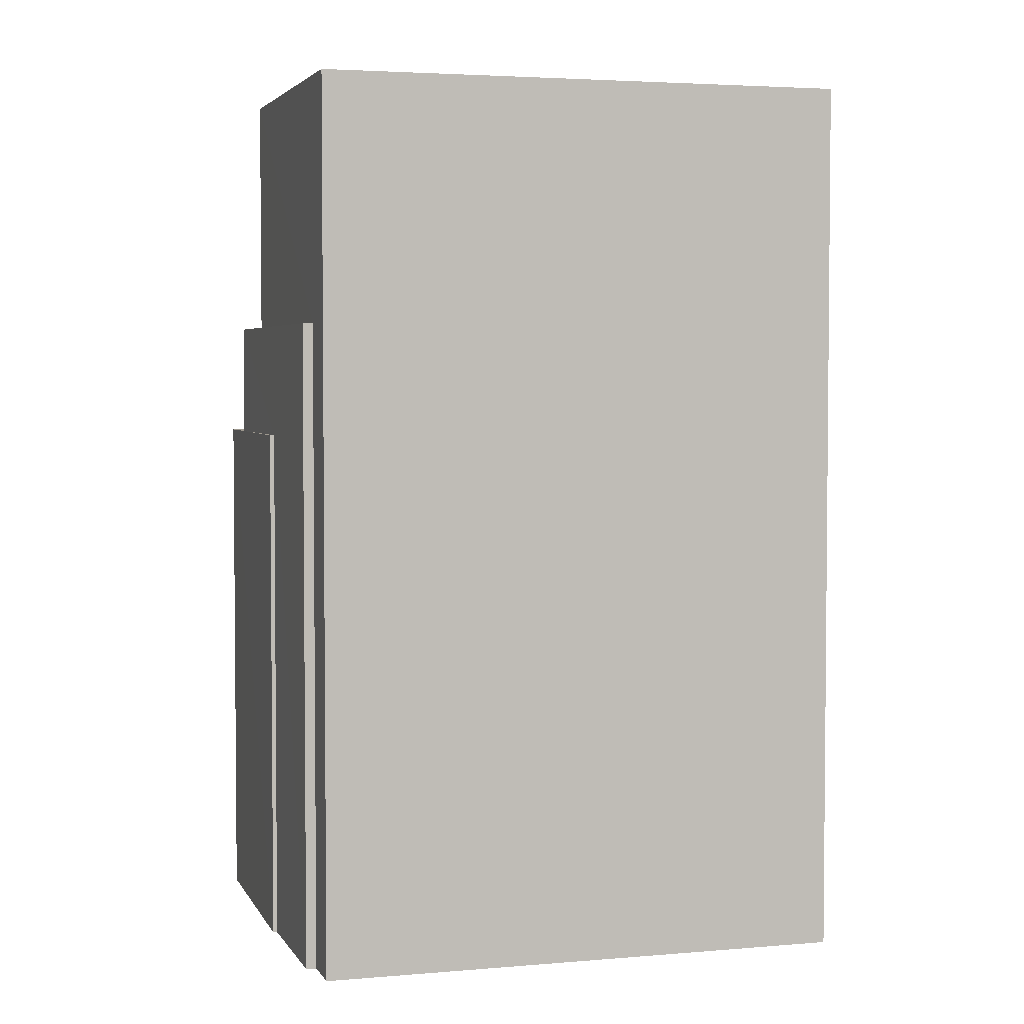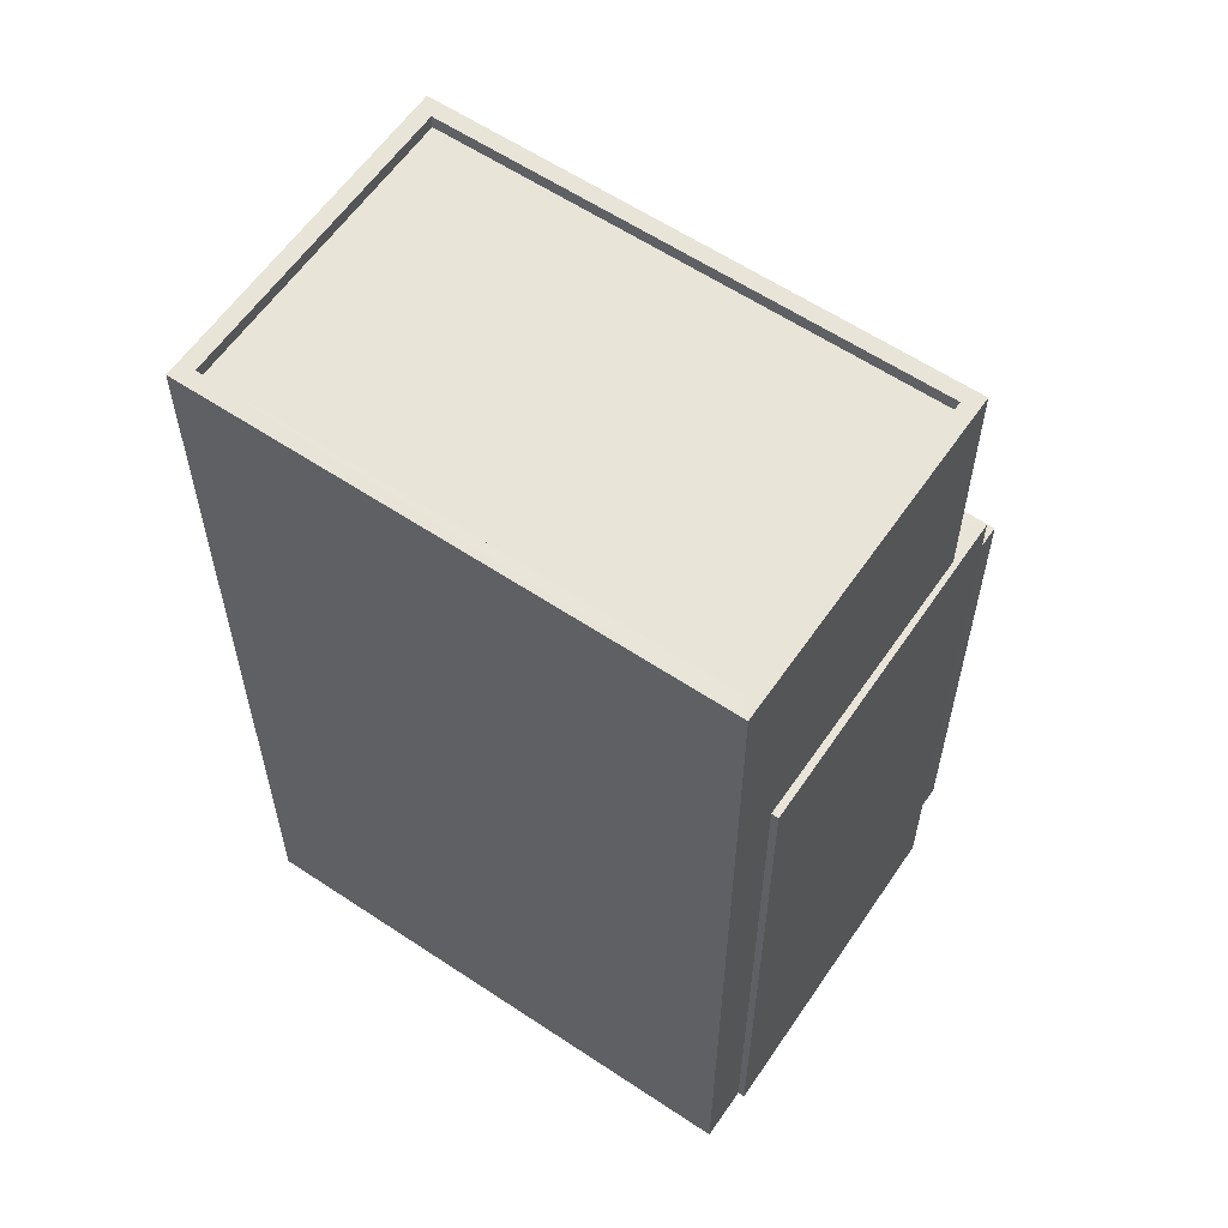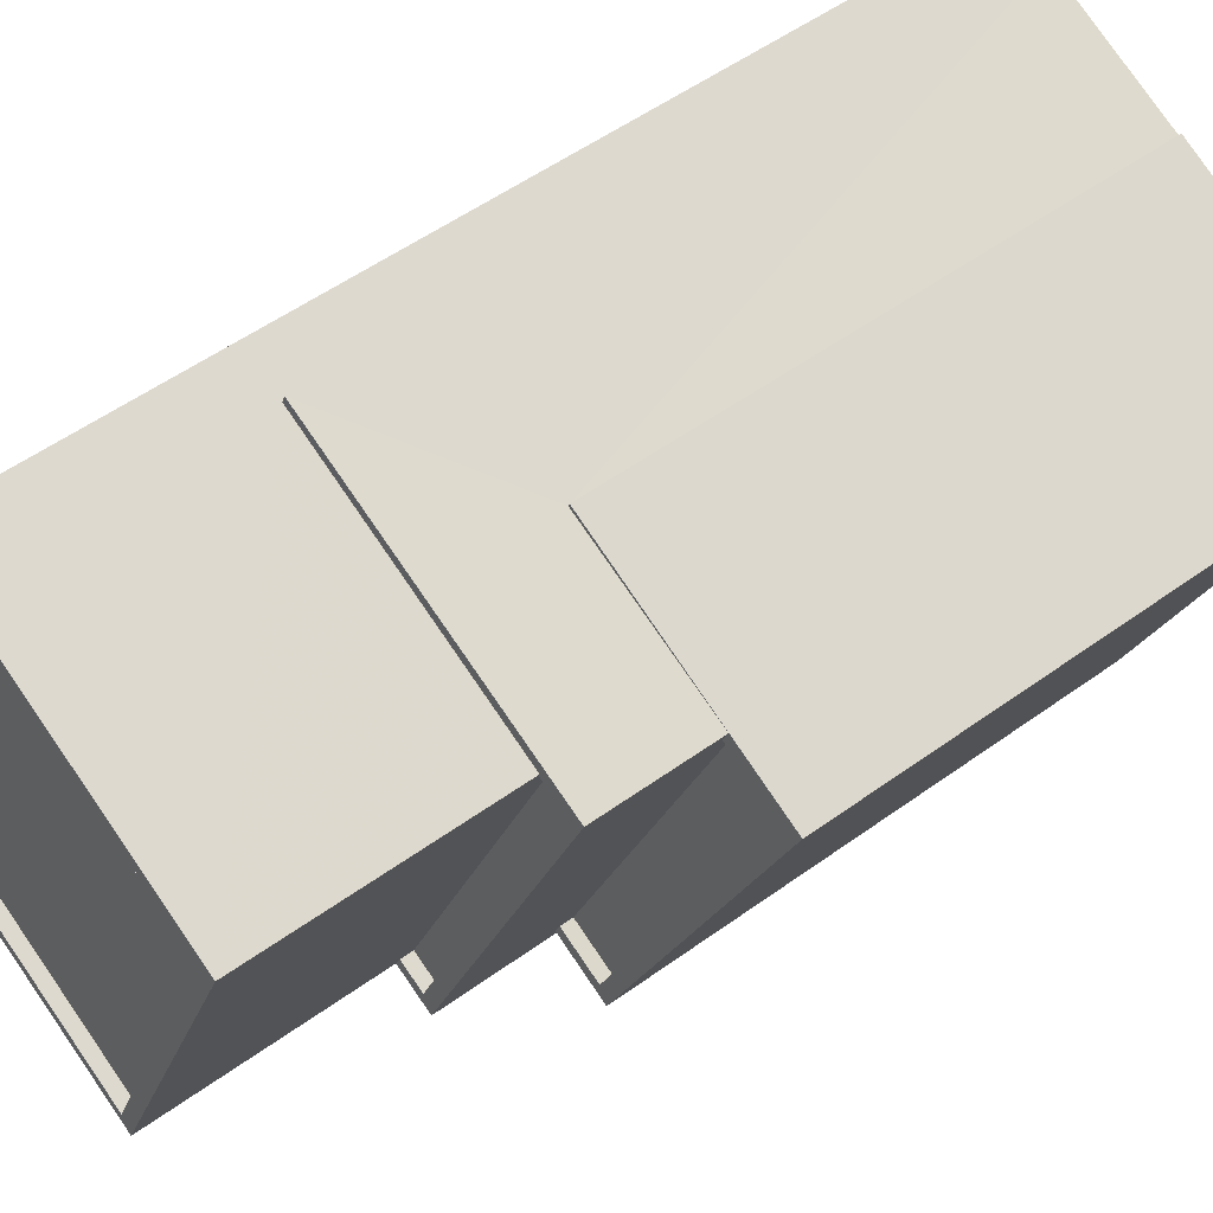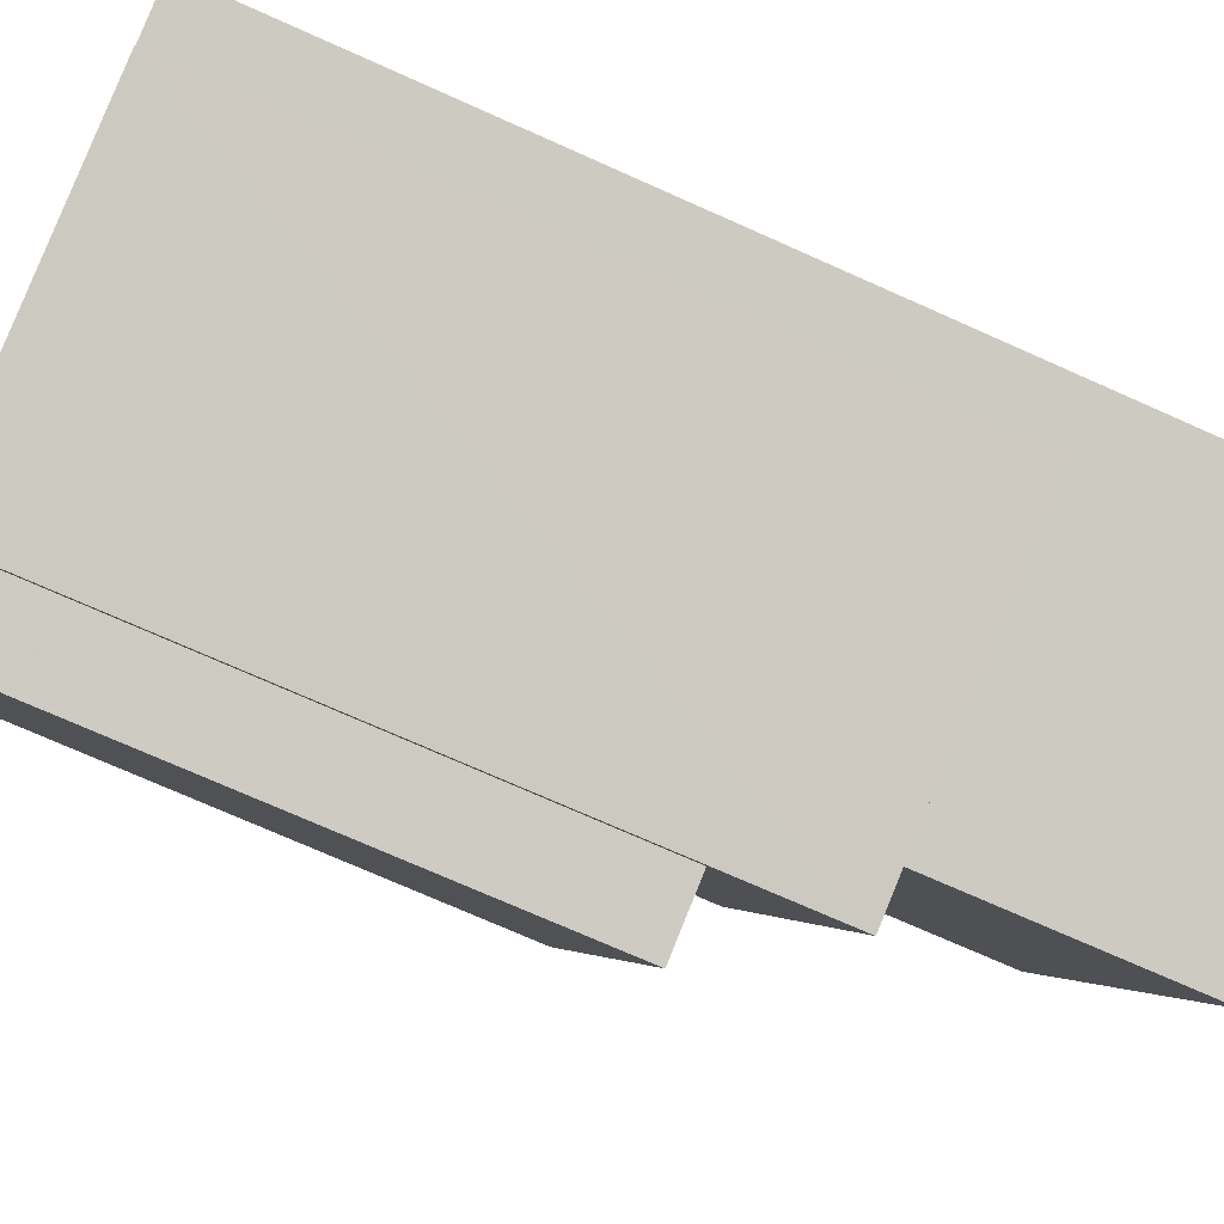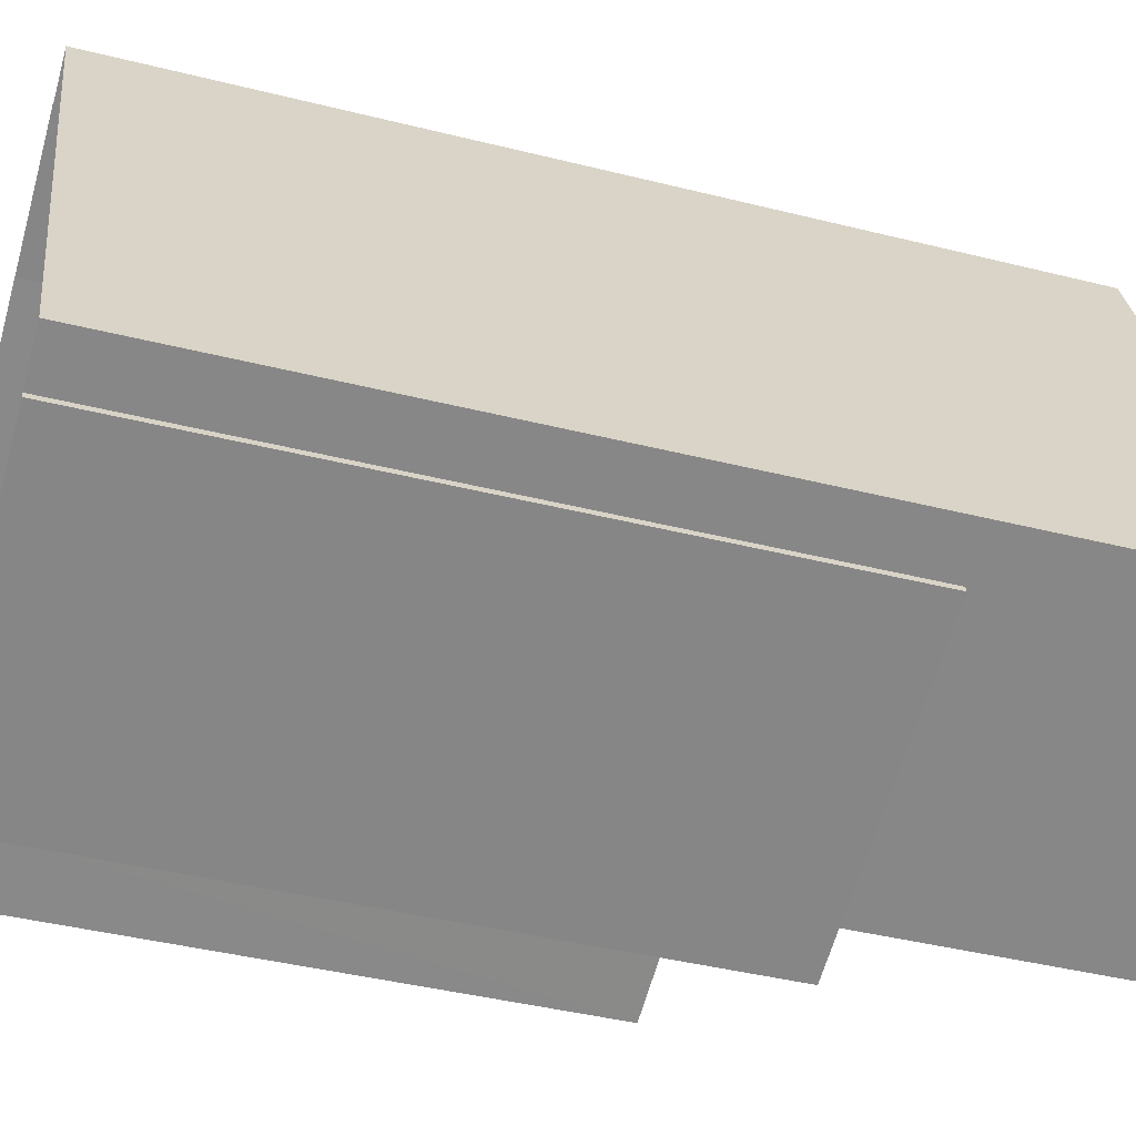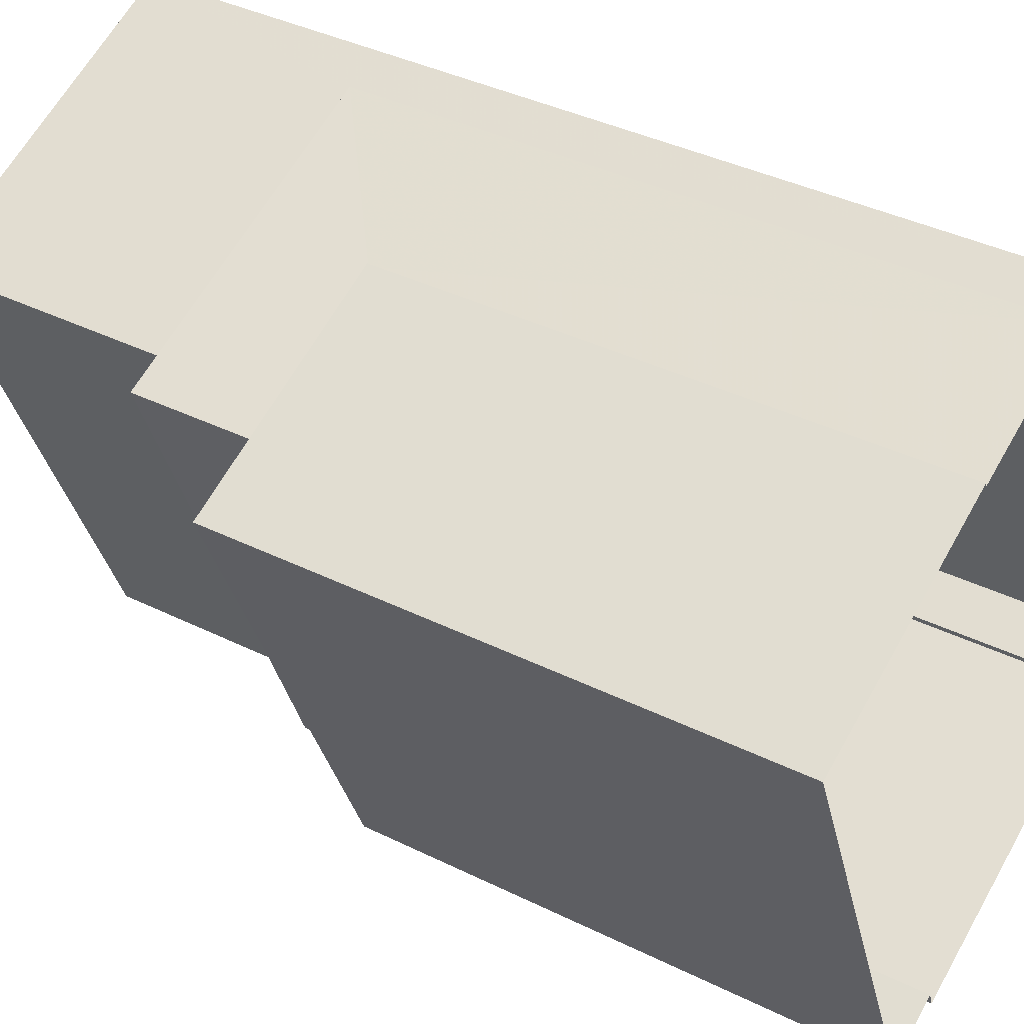
<metadata>
{"format":"obj","ext":"obj","renderer":"f3d","projection":"perspective","resolution":1024,"background":"white","views":[{"elev":3.6,"azim":-127.9,"up":"+Z"},{"elev":60.0,"azim":-77.1,"up":"+Z"},{"elev":53.8,"azim":52.4,"up":"+Y"},{"elev":-73.6,"azim":-114.0,"up":"+Y"},{"elev":-41.5,"azim":-106.9,"up":"+Y"},{"elev":38.7,"azim":121.9,"up":"+Y"}]}
</metadata>
<code>
v -7303 -3.716e+04 13.65
v -7302 -3.716e+04 13.9
v -7302 -3.716e+04 13.65
v -7303 -3.716e+04 13.9
v -7300 -3.715e+04 13.65
v -7299 -3.715e+04 13.65
v -7299 -3.715e+04 13.9
v -7300 -3.715e+04 13.9
v -7303 -3.715e+04 13.9
v -7303 -3.715e+04 13.9
v -7303 -3.715e+04 3.818
v -7303 -3.715e+04 3.818
v -7298 -3.715e+04 13.9
v -7298 -3.715e+04 3.816
v -7302 -3.716e+04 13.9
v -7302 -3.716e+04 3.816
v -7303 -3.716e+04 3.817
v -7303 -3.716e+04 13.9
v -7300 -3.715e+04 16.07
v -7305 -3.715e+04 16.07
v -7305 -3.715e+04 3.82
v -7300 -3.715e+04 13.9
v -7306 -3.715e+04 16.07
v -7306 -3.715e+04 3.82
v -7303 -3.716e+04 3.817
v -7303 -3.716e+04 16.07
v -7309 -3.716e+04 16.07
v -7309 -3.716e+04 3.819
v -7309 -3.716e+04 16.07
v -7309 -3.716e+04 3.819
v -7304 -3.716e+04 15.82
v -7304 -3.716e+04 16.07
v -7304 -3.716e+04 15.82
v -7304 -3.716e+04 16.07
v -7300 -3.715e+04 15.82
v -7300 -3.715e+04 15.82
v -7300 -3.715e+04 16.07
v -7300 -3.715e+04 16.07
v -7300 -3.715e+04 20.66
v -7306 -3.715e+04 20.66
v -7306 -3.715e+04 3.82
v -7300 -3.715e+04 16.07
v -7304 -3.716e+04 16.07
v -7304 -3.716e+04 20.66
v -7310 -3.716e+04 3.82
v -7310 -3.716e+04 20.66
v -7310 -3.716e+04 20.66
v -7310 -3.716e+04 20.41
v -7306 -3.715e+04 20.41
v -7306 -3.715e+04 20.66
v -7301 -3.715e+04 20.66
v -7301 -3.715e+04 20.41
v -7304 -3.716e+04 20.41
v -7304 -3.716e+04 20.66
f 24 21 12
f 41 24 45
f 11 14 12
f 14 16 17
f 30 45 24
f 30 25 28
f 30 17 25
f 12 30 24
f 12 14 17
f 12 17 30
f 1 2 3
f 1 4 2
f 5 6 7
f 8 5 7
f 2 6 3
f 2 7 6
f 9 10 11
f 12 9 11
f 11 13 14
f 11 10 13
f 14 15 16
f 14 13 15
f 17 16 15
f 18 17 15
f 19 9 20
f 20 9 21
f 19 22 9
f 21 9 12
f 23 20 21
f 24 23 21
f 17 18 25
f 22 19 8
f 1 5 4
f 5 8 4
f 25 18 26
f 4 19 26
f 18 4 26
f 8 19 4
f 26 27 28
f 25 26 28
f 29 28 27
f 29 30 28
f 31 32 33
f 31 34 32
f 35 36 37
f 38 35 37
f 37 36 33
f 32 37 33
f 39 23 40
f 40 23 41
f 39 42 23
f 41 23 24
f 43 44 29
f 30 29 45
f 45 29 46
f 29 44 46
f 46 41 45
f 46 40 41
f 31 35 34
f 43 34 44
f 44 34 39
f 39 38 42
f 34 35 38
f 39 34 38
f 47 48 49
f 50 47 49
f 51 49 52
f 51 50 49
f 51 52 53
f 54 51 53
f 54 53 48
f 47 54 48
f 1 3 6
f 5 1 6
f 15 2 18
f 15 13 2
f 18 2 4
f 22 10 9
f 13 10 22
f 8 7 22
f 2 13 7
f 7 13 22
f 29 27 43
f 27 26 43
f 23 42 20
f 32 26 19
f 34 43 32
f 20 42 19
f 42 38 37
f 37 32 19
f 43 26 32
f 42 37 19
f 35 33 36
f 35 31 33
f 39 40 50
f 47 44 54
f 46 44 47
f 46 50 40
f 39 50 51
f 50 46 47
f 48 52 49
f 48 53 52
f 54 44 39
f 51 54 39

</code>
